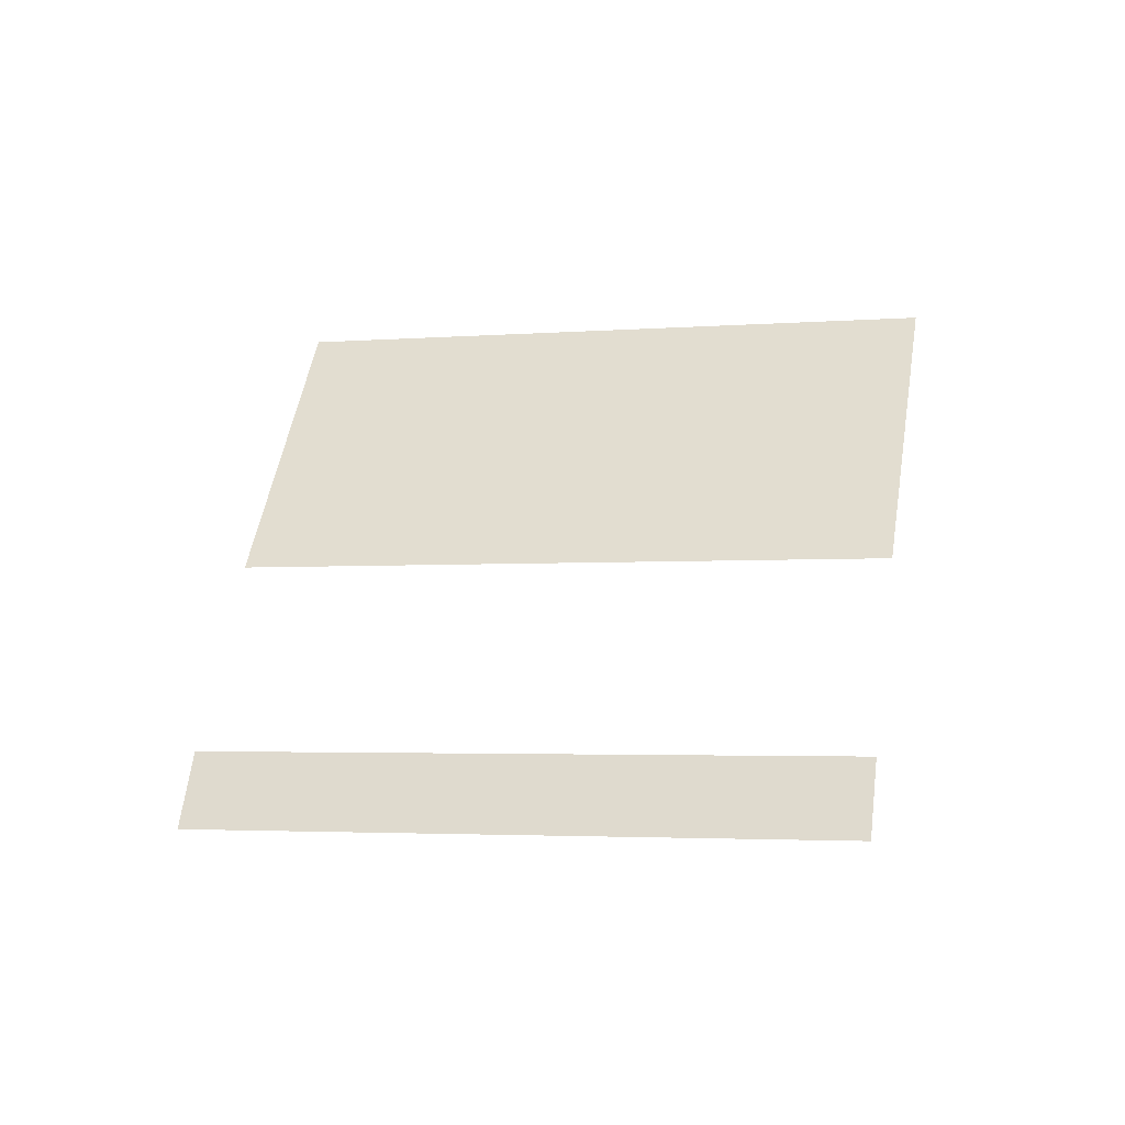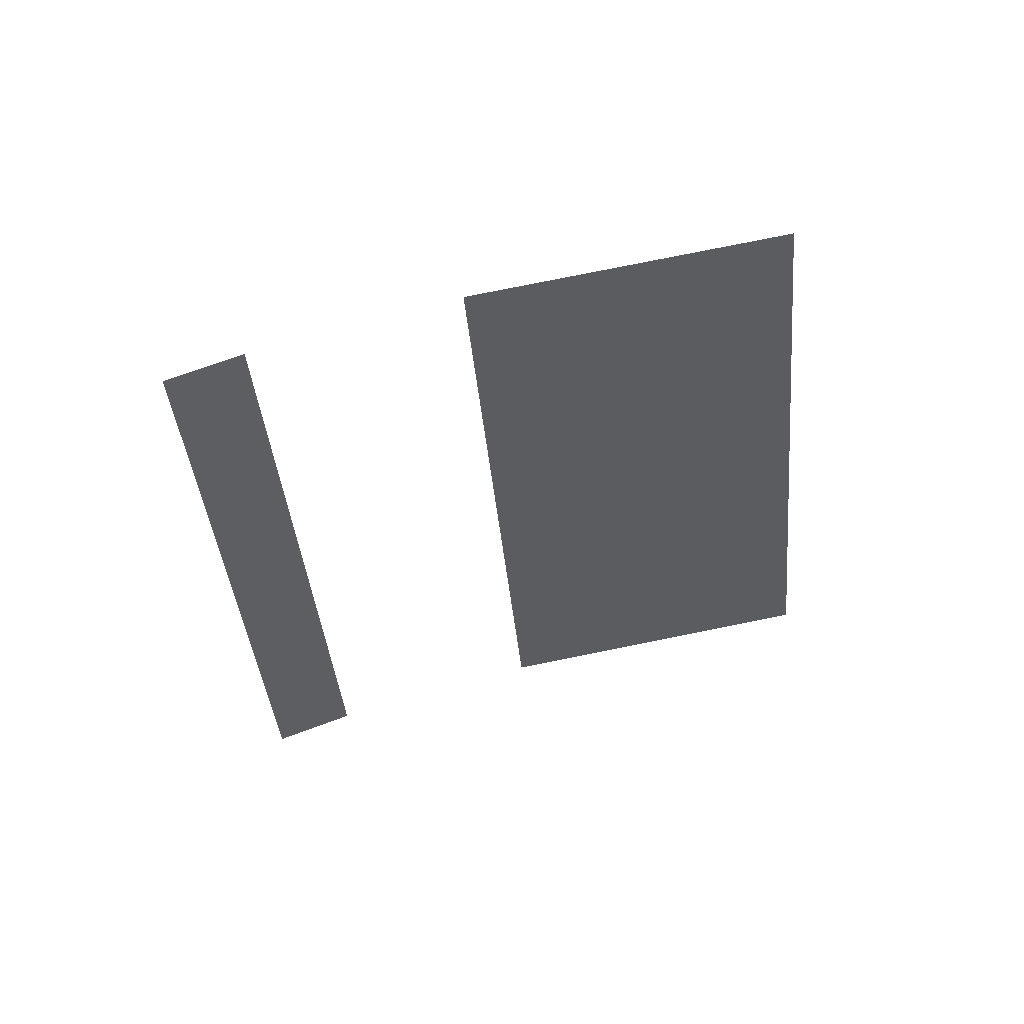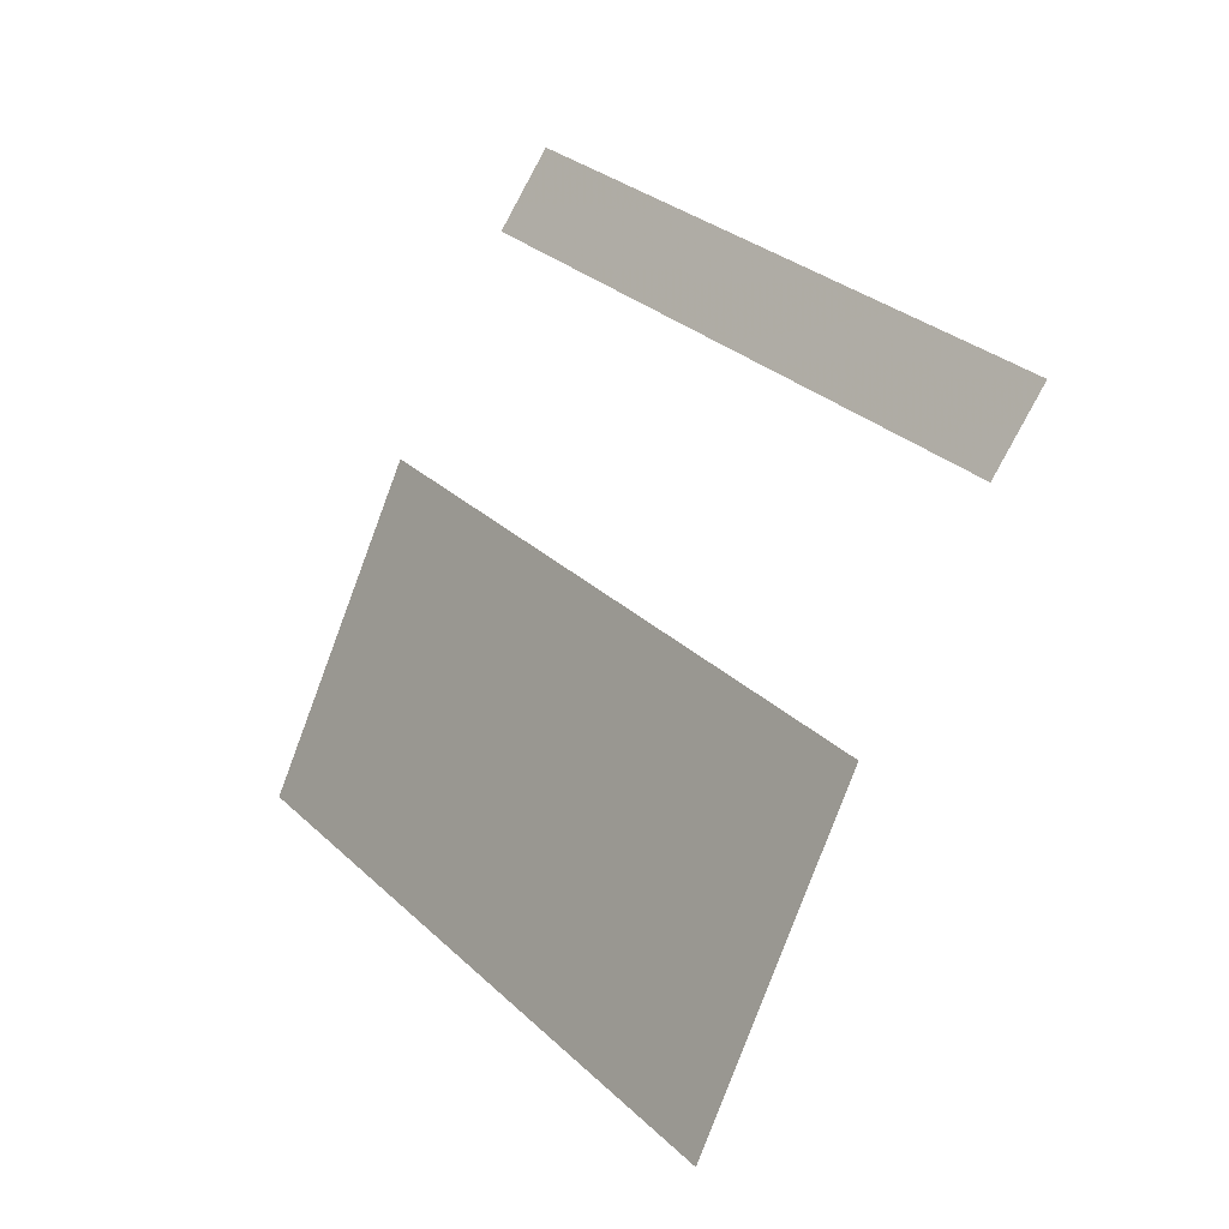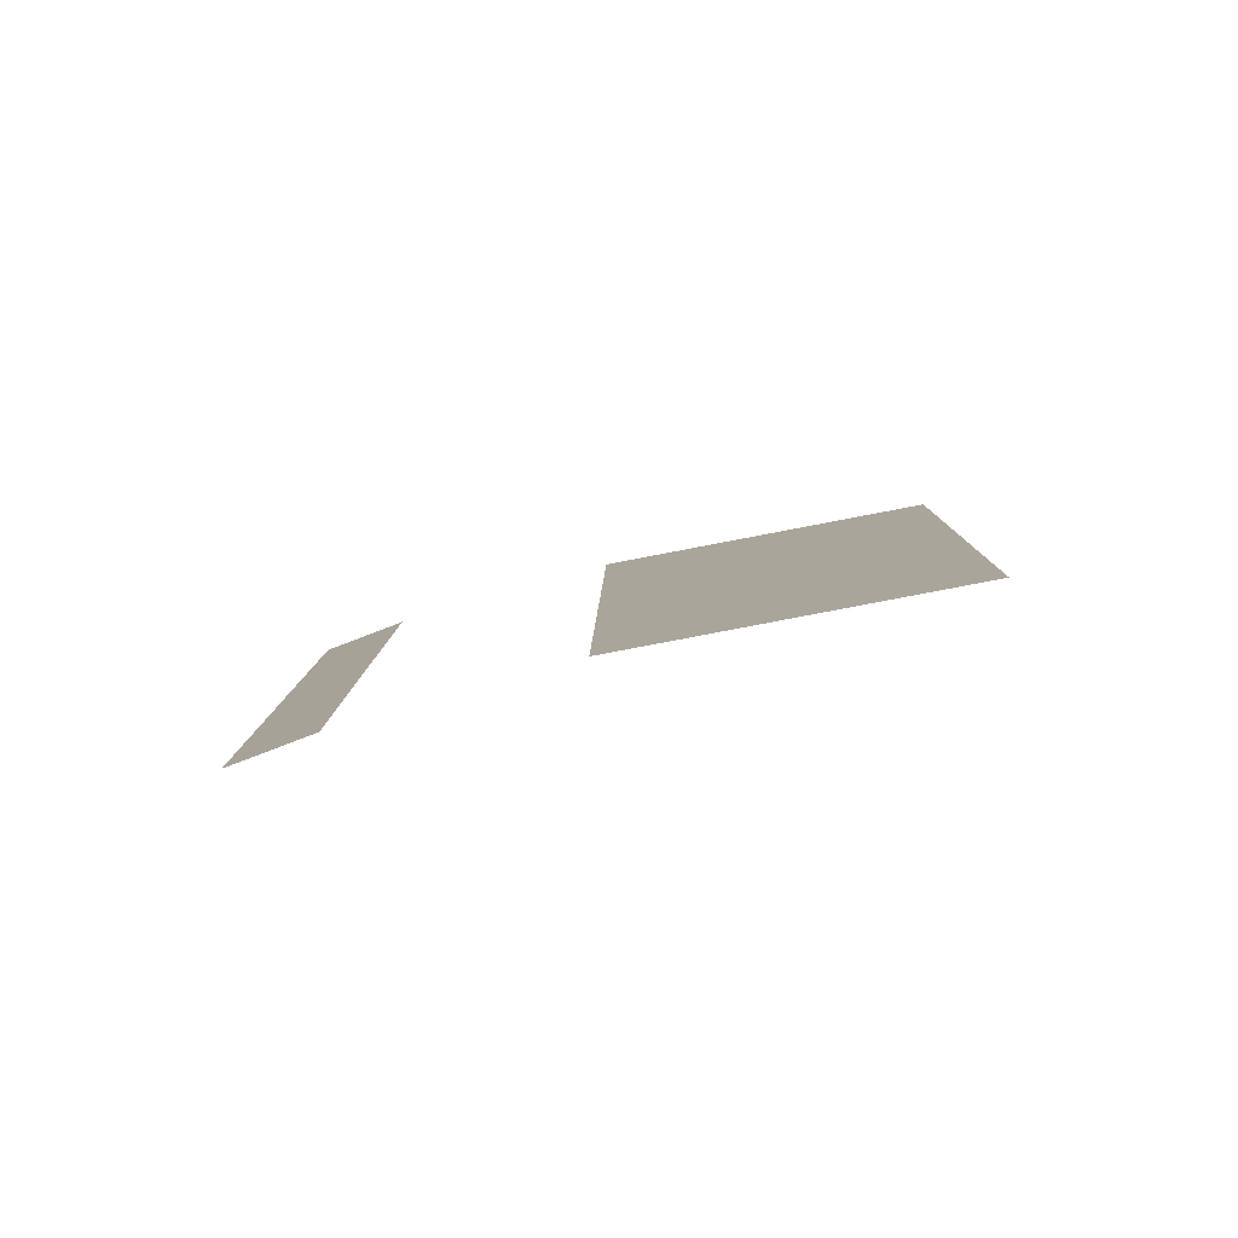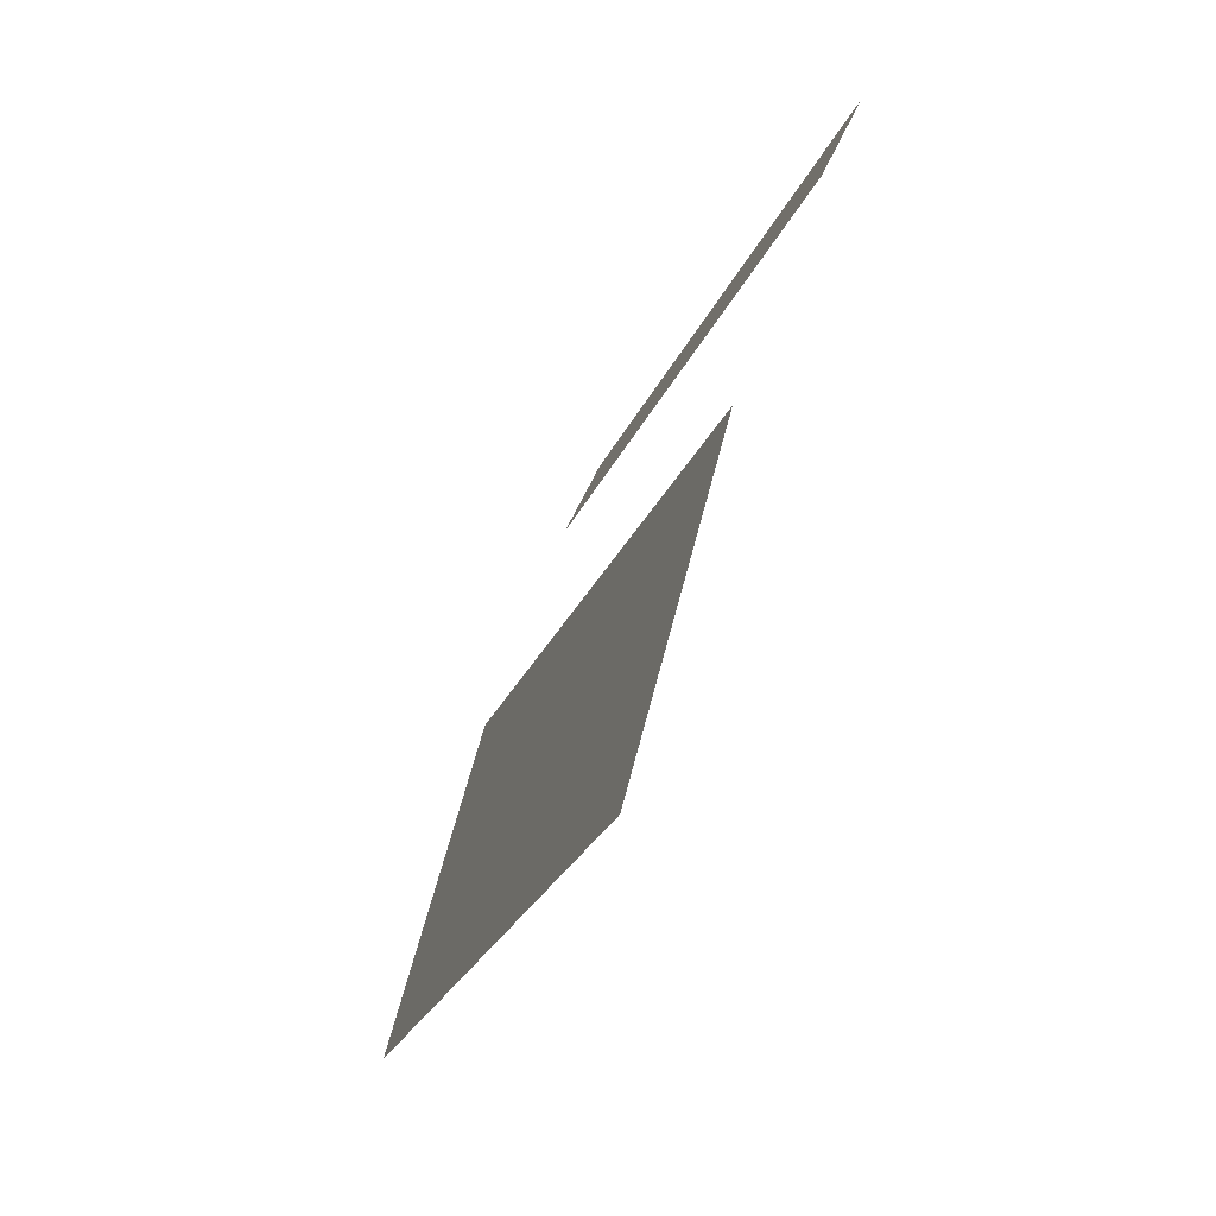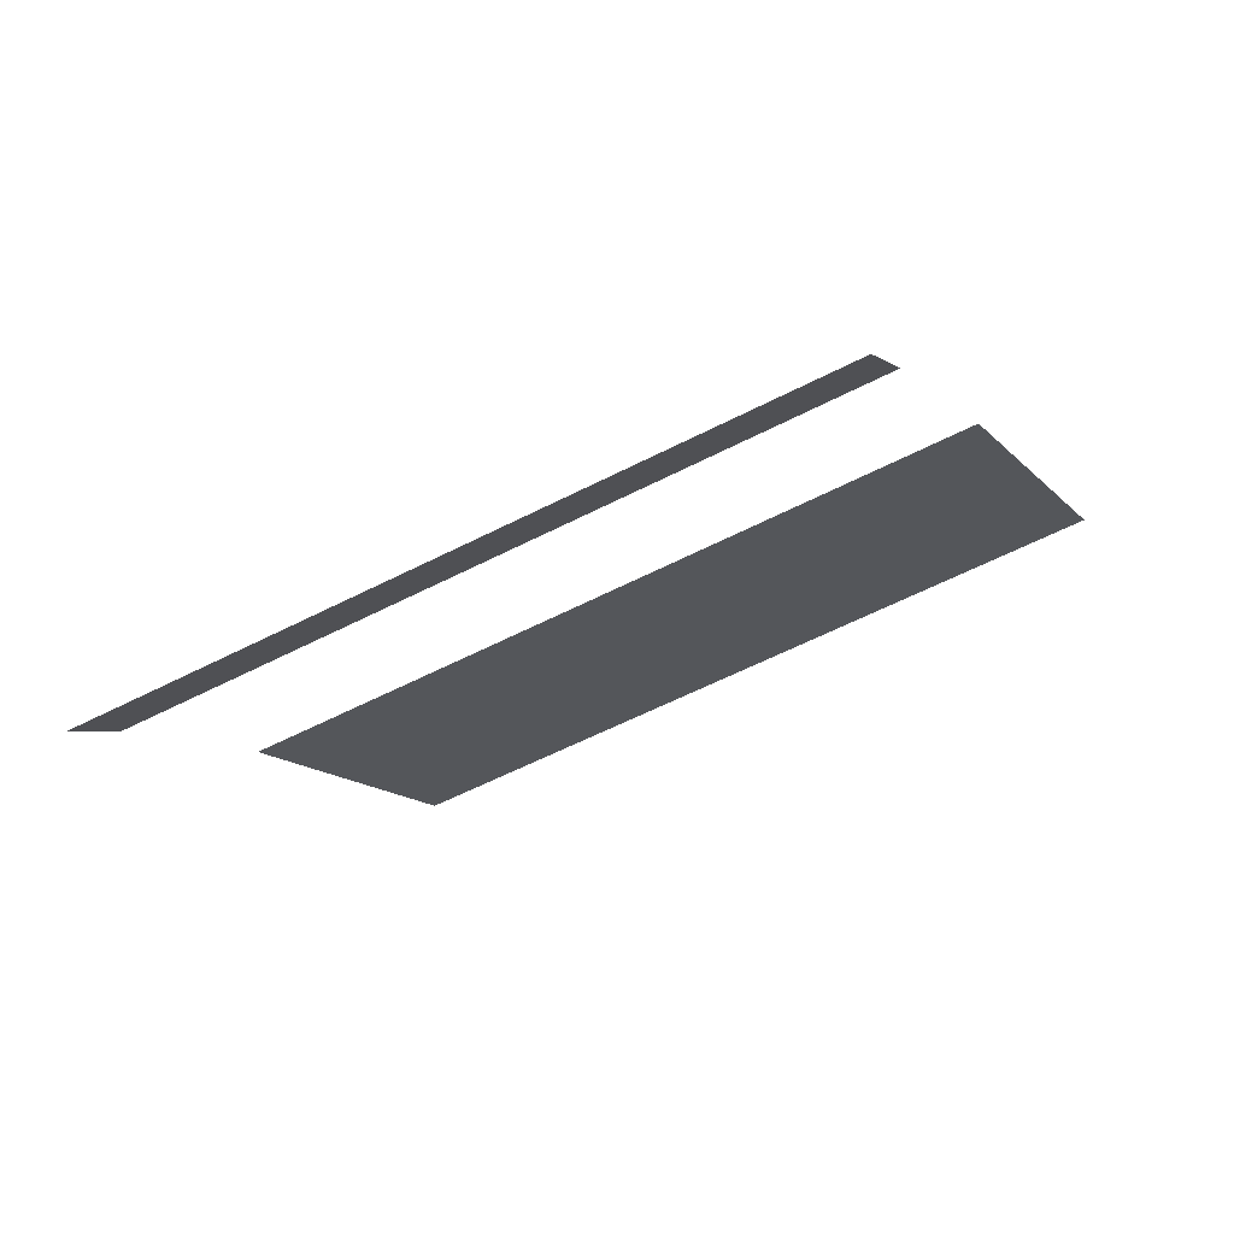
<metadata>
{"format":"obj","ext":"obj","renderer":"f3d","projection":"perspective","resolution":1024,"background":"white","views":[{"elev":39.0,"azim":-14.6,"up":"+Y"},{"elev":-27.1,"azim":69.1,"up":"+Y"},{"elev":-5.2,"azim":-116.4,"up":"+Z"},{"elev":17.6,"azim":64.8,"up":"+Y"},{"elev":-50.7,"azim":-98.5,"up":"+Z"},{"elev":64.5,"azim":-3.5,"up":"+Z"}]}
</metadata>
<code>
v 0.5701 -0.06629 0.9418
v -0.2254 -0.2254 0.5521
v -1.021 -0.3845 0.1624
v 0.4906 -0.1458 1.137
v 0.09281 -0.2254 0.9418
v -0.7027 -0.3845 0.5521
v -1.1 -0.464 0.3572
v 0.7966 0.09638 0.4131
v 0.001081 -0.06272 0.0234
v -0.7944 -0.2218 -0.3663
v 1.158 0.2662 -0.3935
v 0.3623 0.1071 -0.7833
v -0.4332 -0.05201 -1.173
f 1 5 4
f 1 2 5
f 2 6 5
f 2 3 6
f 3 7 6
f 8 11 9
f 11 12 9
f 12 13 9
f 13 10 9

</code>
